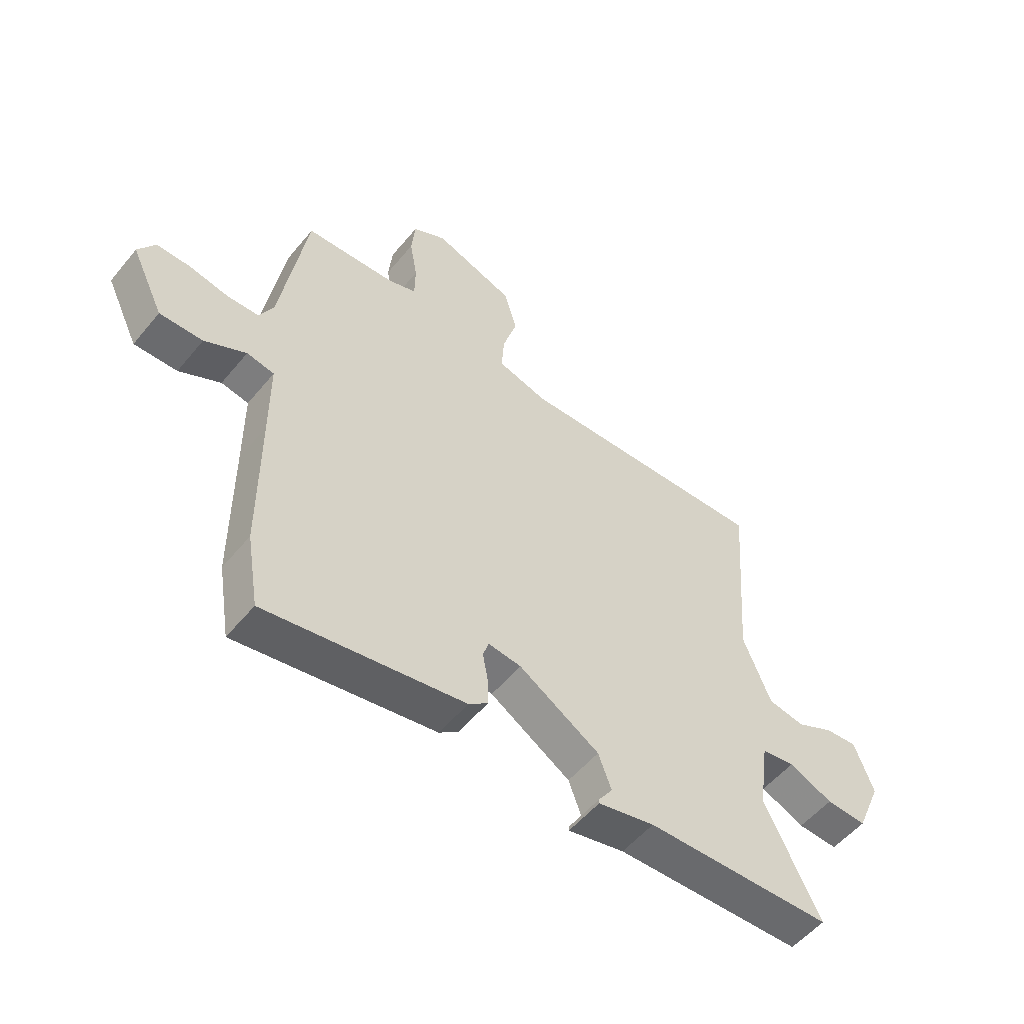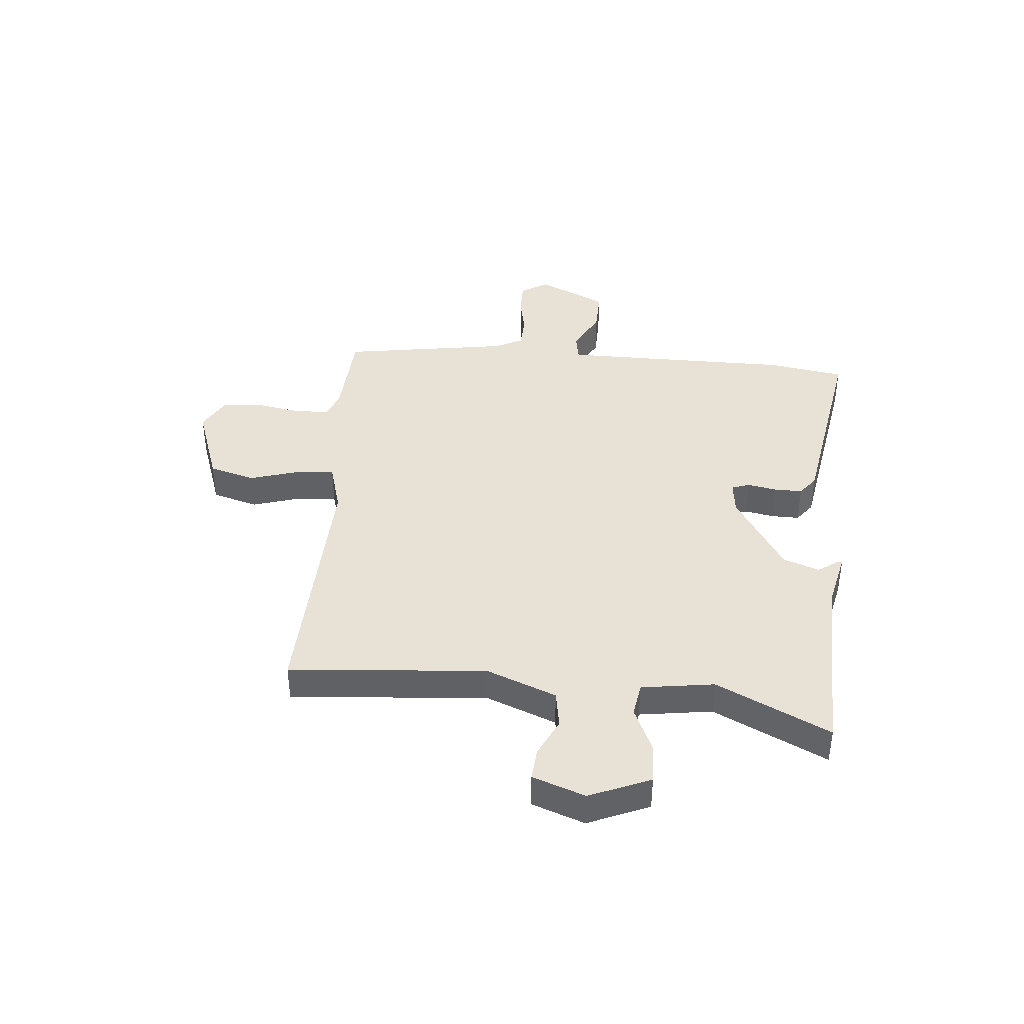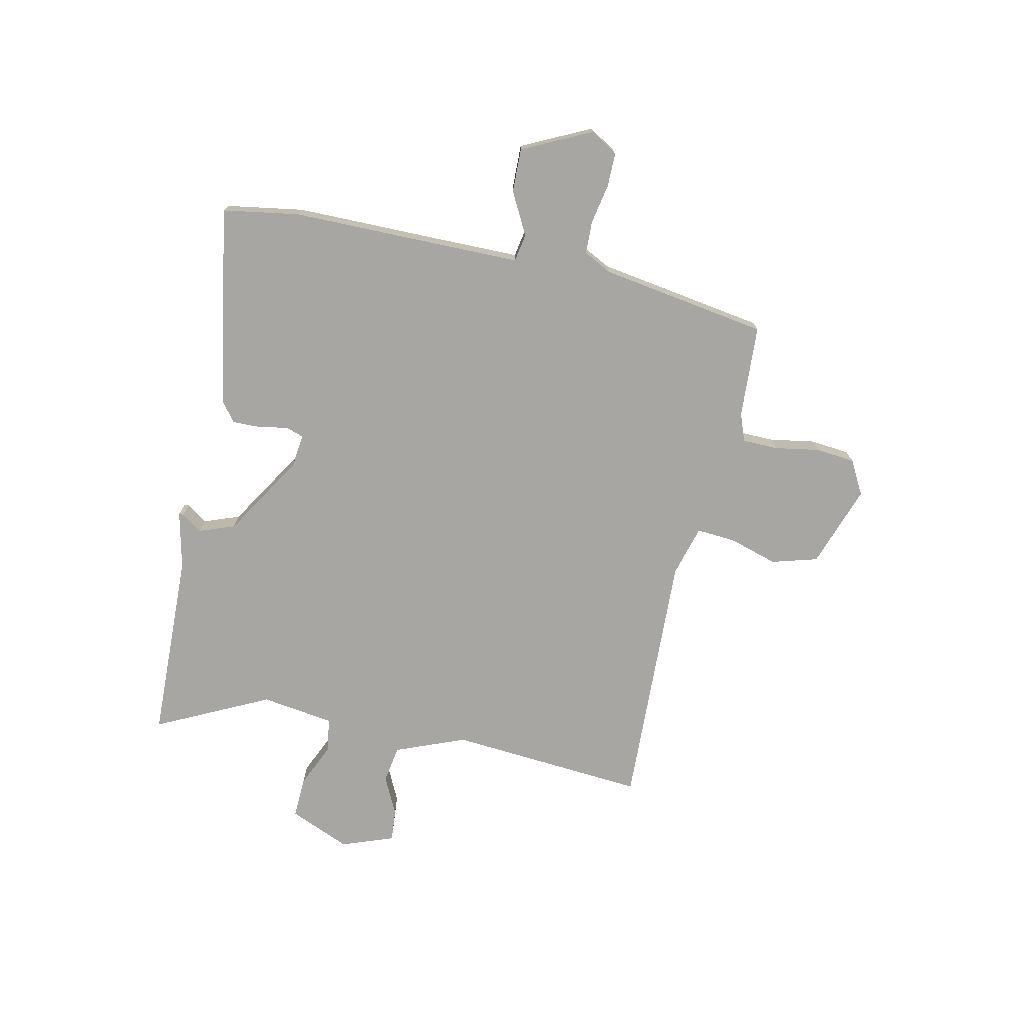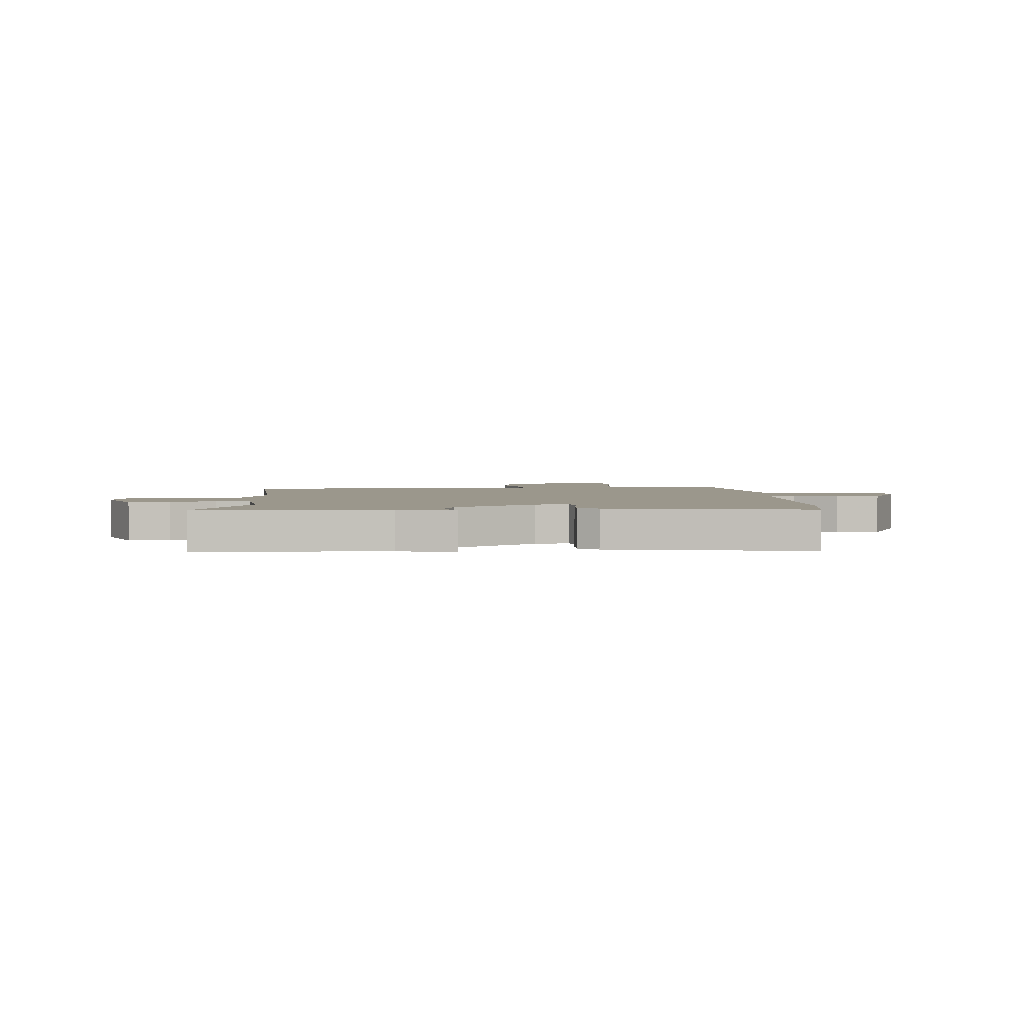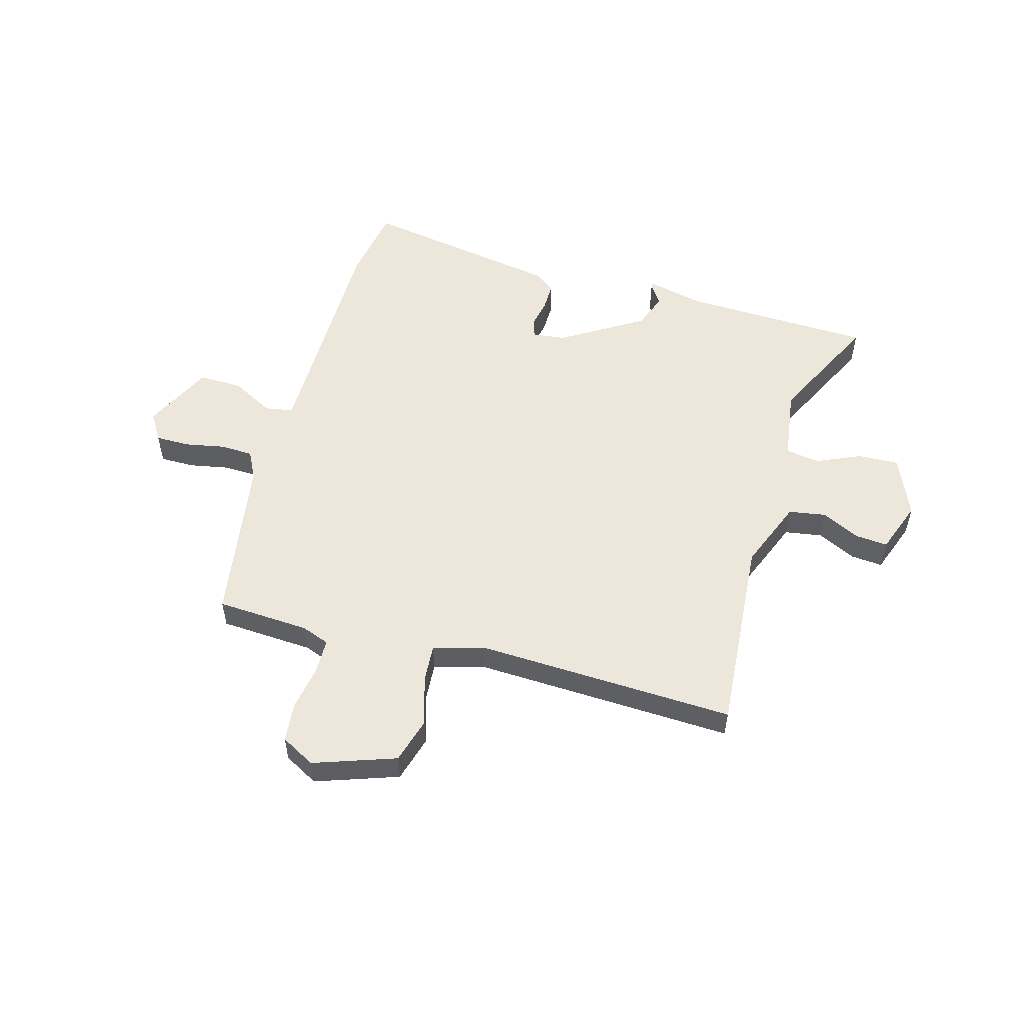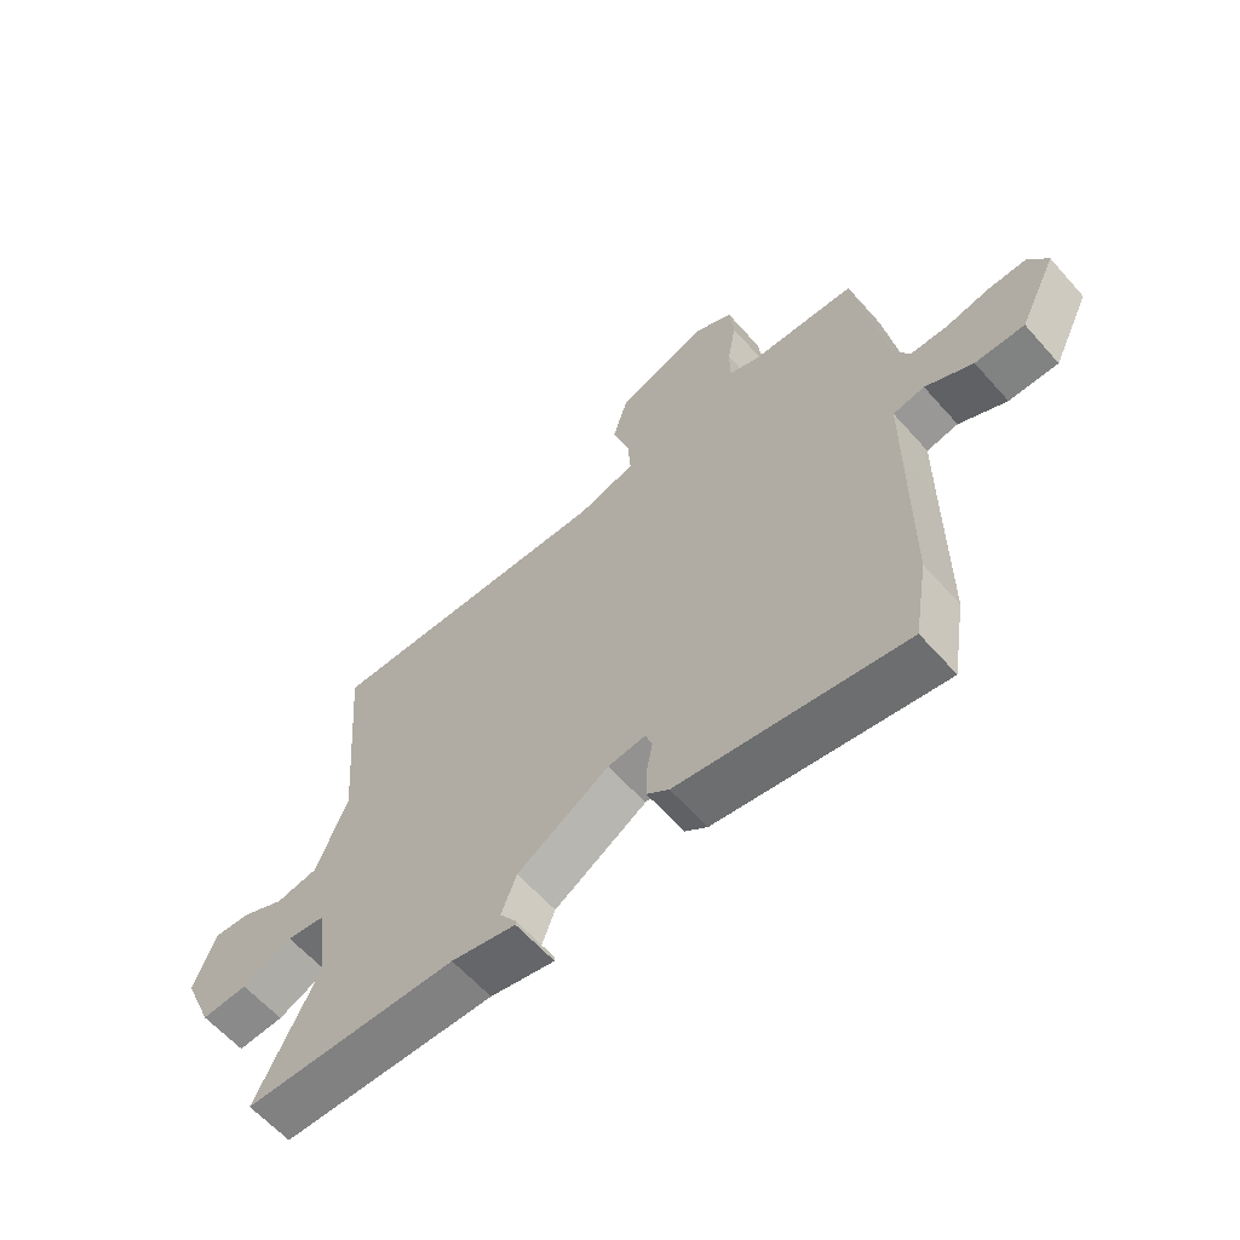
<metadata>
{"format":"obj","ext":"obj","renderer":"f3d","projection":"perspective","resolution":1024,"background":"white","views":[{"elev":-54.1,"azim":-38.6,"up":"+Z"},{"elev":40.3,"azim":94.9,"up":"+Y"},{"elev":-74.2,"azim":-102.3,"up":"+Y"},{"elev":2.8,"azim":176.1,"up":"+Y"},{"elev":53.9,"azim":15.6,"up":"+Y"},{"elev":-61.7,"azim":-138.6,"up":"+Z"}]}
</metadata>
<code>
v 0.501 0.07 0.477
v 0.473 0.07 0.117
v 0.524 0.07 -0.011
v 0.592 0.07 -0.022
v 0.662 0.07 0.012
v 0.721 0.07 0.017
v 0.756 0.07 -0.079
v 0.709 0.07 -0.19
v 0.634 0.07 -0.187
v 0.553 0.07 -0.151
v 0.491 0.07 -0.161
v 0.472 0.07 -0.294
v 0.573 0.07 -0.5
v 0.226 0.07 -0.511
v 0.121 0.07 -0.535
v 0.121 0.07 -0.527
v 0.147 0.07 -0.489
v 0.123 0.07 -0.424
v -0.026 0.07 -0.332
v -0.087 0.07 -0.325
v -0.098 0.07 -0.358
v -0.088 0.07 -0.411
v -0.087 0.07 -0.462
v -0.123 0.07 -0.49
v -0.491 0.07 -0.553
v -0.514 0.07 -0.413
v -0.515 0.07 -0.139
v -0.516 0.07 0.01
v -0.567 0.07 0.019
v -0.644 0.07 -0.022
v -0.724 0.07 -0.024
v -0.785 0.07 0.102
v -0.754 0.07 0.152
v -0.692 0.07 0.152
v -0.619 0.07 0.138
v -0.559 0.07 0.14
v -0.533 0.07 0.191
v -0.485 0.07 0.498
v -0.315 0.07 0.508
v -0.264 0.07 0.527
v -0.263 0.07 0.592
v -0.277 0.07 0.674
v -0.27 0.07 0.746
v -0.208 0.07 0.78
v -0.058 0.07 0.728
v -0.034 0.07 0.644
v -0.061 0.07 0.555
v -0.066 0.07 0.484
v 0.027 0.07 0.458
v 0.501 0 0.477
v 0.473 0 0.117
v 0.524 0 -0.011
v 0.592 0 -0.022
v 0.662 0 0.012
v 0.721 0 0.017
v 0.756 0 -0.079
v 0.709 0 -0.19
v 0.634 0 -0.187
v 0.553 0 -0.151
v 0.491 0 -0.161
v 0.472 0 -0.294
v 0.573 0 -0.5
v 0.226 0 -0.511
v 0.121 0 -0.535
v 0.121 0 -0.527
v 0.147 0 -0.489
v 0.123 0 -0.424
v -0.026 0 -0.332
v -0.087 0 -0.325
v -0.098 0 -0.358
v -0.088 0 -0.411
v -0.087 0 -0.462
v -0.123 0 -0.49
v -0.491 0 -0.553
v -0.514 0 -0.413
v -0.515 0 -0.139
v -0.516 0 0.01
v -0.567 0 0.019
v -0.644 0 -0.022
v -0.724 0 -0.024
v -0.785 0 0.102
v -0.754 0 0.152
v -0.692 0 0.152
v -0.619 0 0.138
v -0.559 0 0.14
v -0.533 0 0.191
v -0.485 0 0.498
v -0.315 0 0.508
v -0.264 0 0.527
v -0.263 0 0.592
v -0.277 0 0.674
v -0.27 0 0.746
v -0.208 0 0.78
v -0.058 0 0.728
v -0.034 0 0.644
v -0.061 0 0.555
v -0.066 0 0.484
v 0.027 0 0.458
f 45 46 47
f 44 45 47
f 43 44 47
f 42 43 47
f 41 42 47
f 40 41 47 48
f 39 40 48 49
f 37 38 39 49
f 33 34 35
f 32 33 35
f 31 32 35
f 30 31 35
f 29 30 35
f 28 29 35 36
f 25 26 27
f 24 25 27
f 23 24 27
f 22 23 27
f 21 22 27
f 20 21 27 28
f 49 1 2
f 37 49 2
f 36 37 2
f 28 36 2
f 20 28 2
f 19 20 2
f 14 15 16 17
f 14 17 18
f 13 14 18
f 12 13 18
f 8 9 10
f 7 8 10
f 6 7 10
f 5 6 10
f 4 5 10
f 3 4 10 11
f 2 3 11
f 12 18 19
f 11 12 19
f 2 11 19
f 96 95 94
f 96 94 93
f 96 93 92
f 96 92 91
f 96 91 90
f 97 96 90 89
f 98 97 89 88
f 98 88 87 86
f 84 83 82
f 84 82 81
f 84 81 80
f 84 80 79
f 84 79 78
f 85 84 78 77
f 76 75 74
f 76 74 73
f 76 73 72
f 76 72 71
f 76 71 70
f 77 76 70 69
f 51 50 98
f 51 98 86
f 51 86 85
f 51 85 77
f 51 77 69
f 51 69 68
f 66 65 64 63
f 67 66 63
f 67 63 62
f 67 62 61
f 59 58 57
f 59 57 56
f 59 56 55
f 59 55 54
f 59 54 53
f 60 59 53 52
f 60 52 51
f 68 67 61
f 68 61 60
f 68 60 51
f 1 50 51 2
f 2 51 52 3
f 3 52 53 4
f 4 53 54 5
f 5 54 55 6
f 6 55 56 7
f 7 56 57 8
f 8 57 58 9
f 9 58 59 10
f 10 59 60 11
f 11 60 61 12
f 12 61 62 13
f 13 62 63 14
f 14 63 64 15
f 15 64 65 16
f 16 65 66 17
f 17 66 67 18
f 18 67 68 19
f 19 68 69 20
f 20 69 70 21
f 21 70 71 22
f 22 71 72 23
f 23 72 73 24
f 24 73 74 25
f 25 74 75 26
f 26 75 76 27
f 27 76 77 28
f 28 77 78 29
f 29 78 79 30
f 30 79 80 31
f 31 80 81 32
f 32 81 82 33
f 33 82 83 34
f 34 83 84 35
f 35 84 85 36
f 36 85 86 37
f 37 86 87 38
f 38 87 88 39
f 39 88 89 40
f 40 89 90 41
f 41 90 91 42
f 42 91 92 43
f 43 92 93 44
f 44 93 94 45
f 45 94 95 46
f 46 95 96 47
f 47 96 97 48
f 48 97 98 49
f 49 98 50 1

</code>
